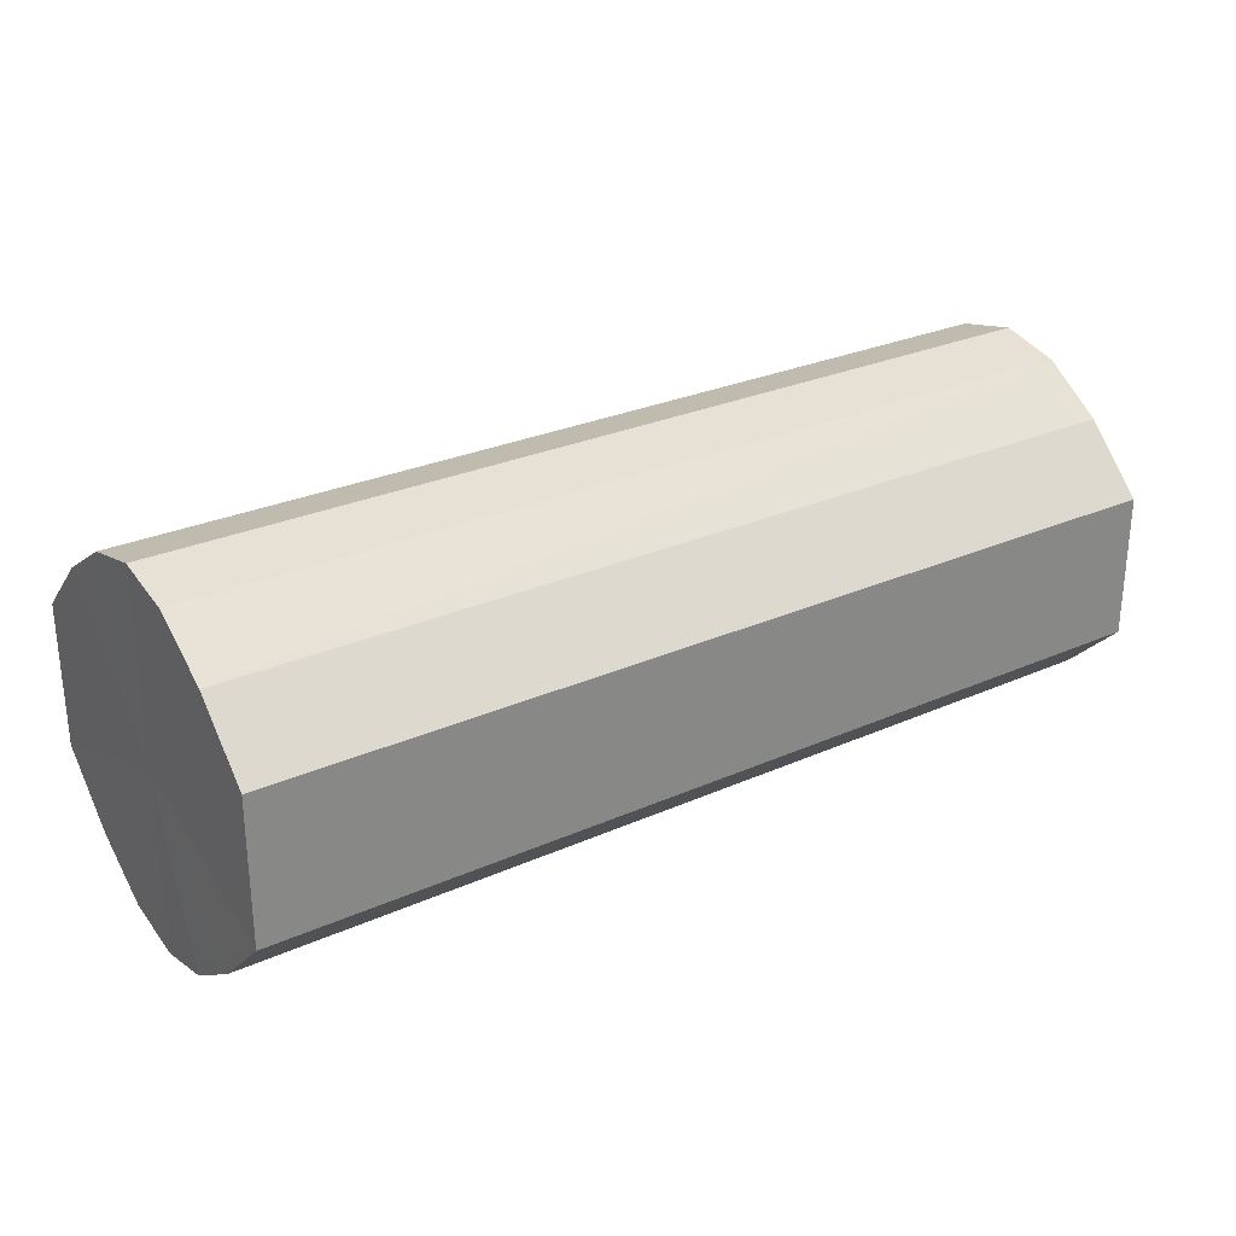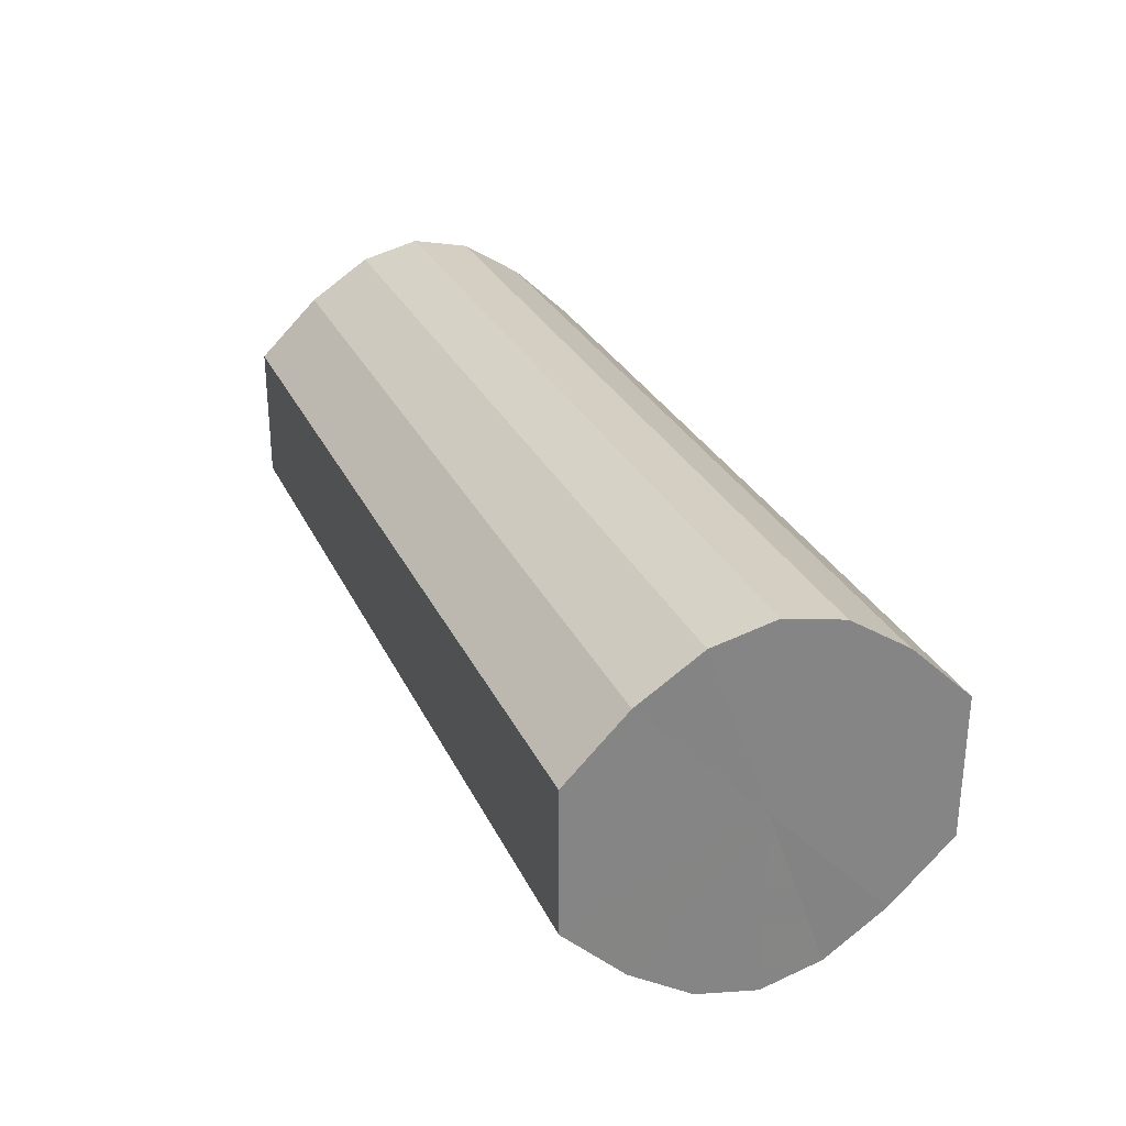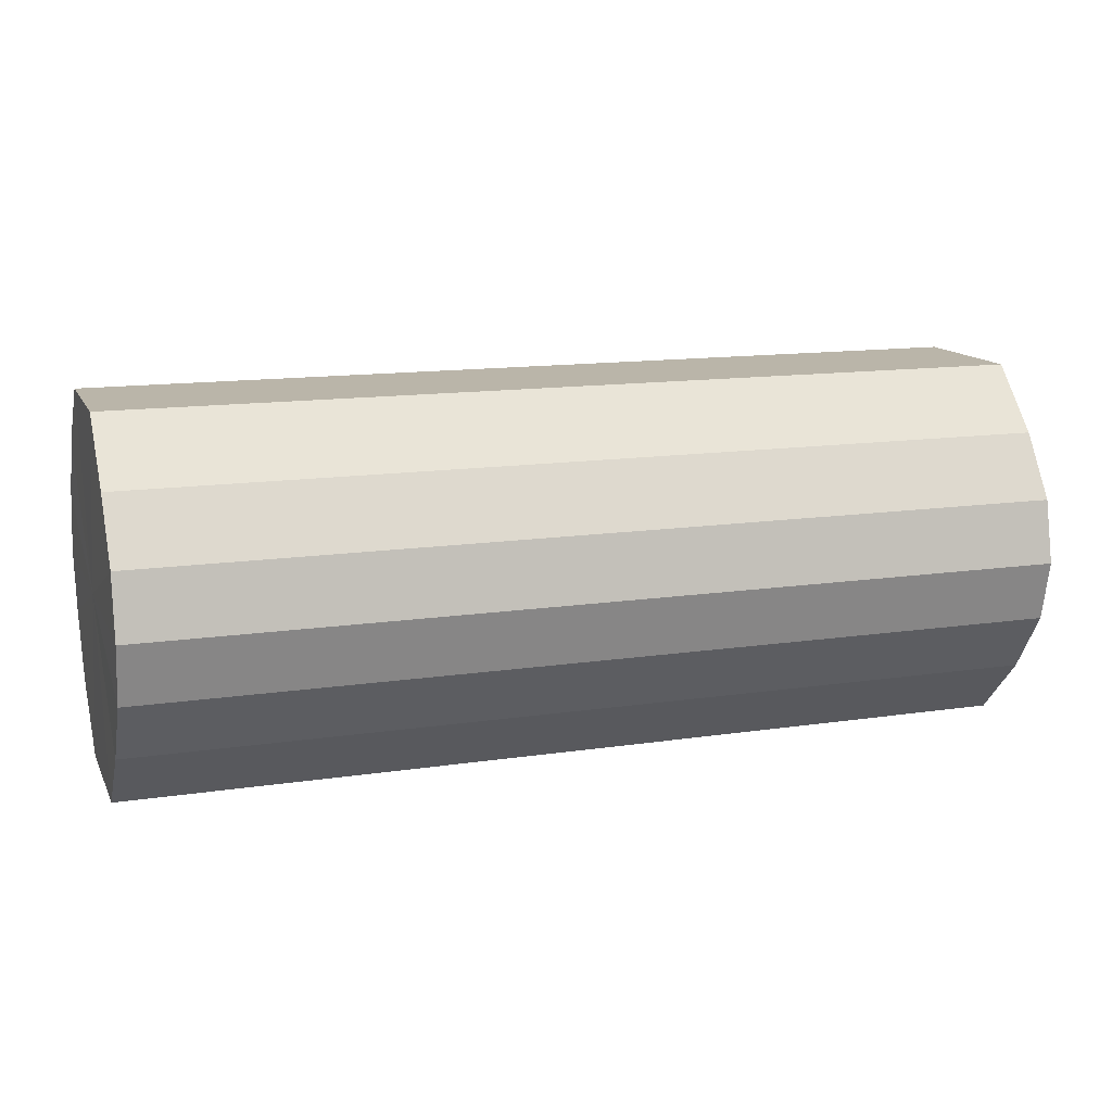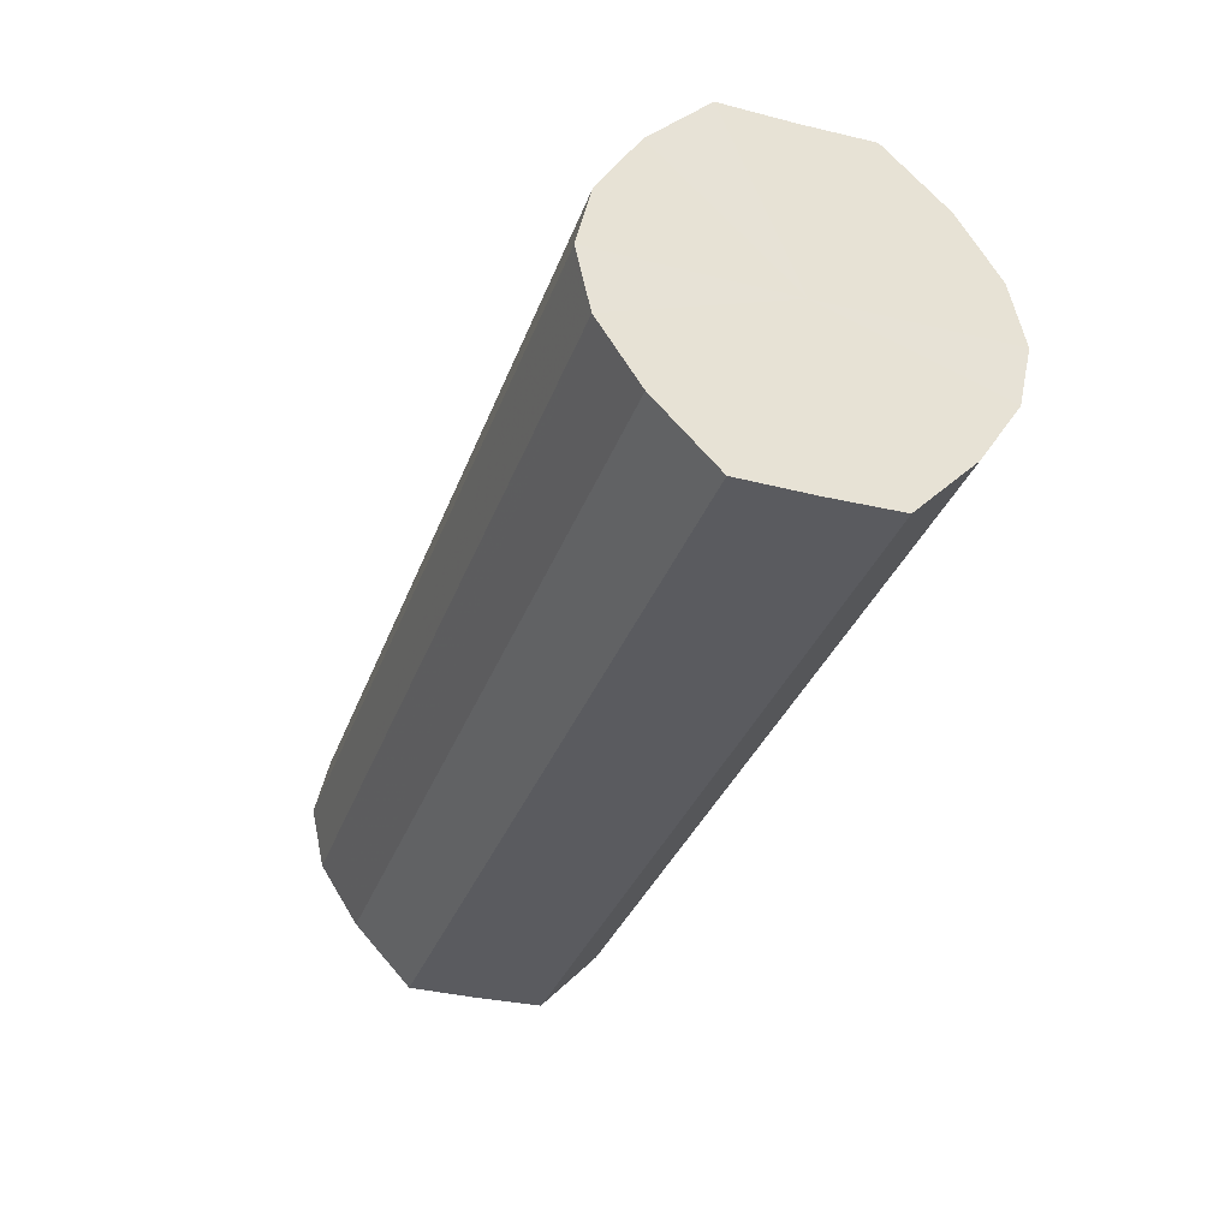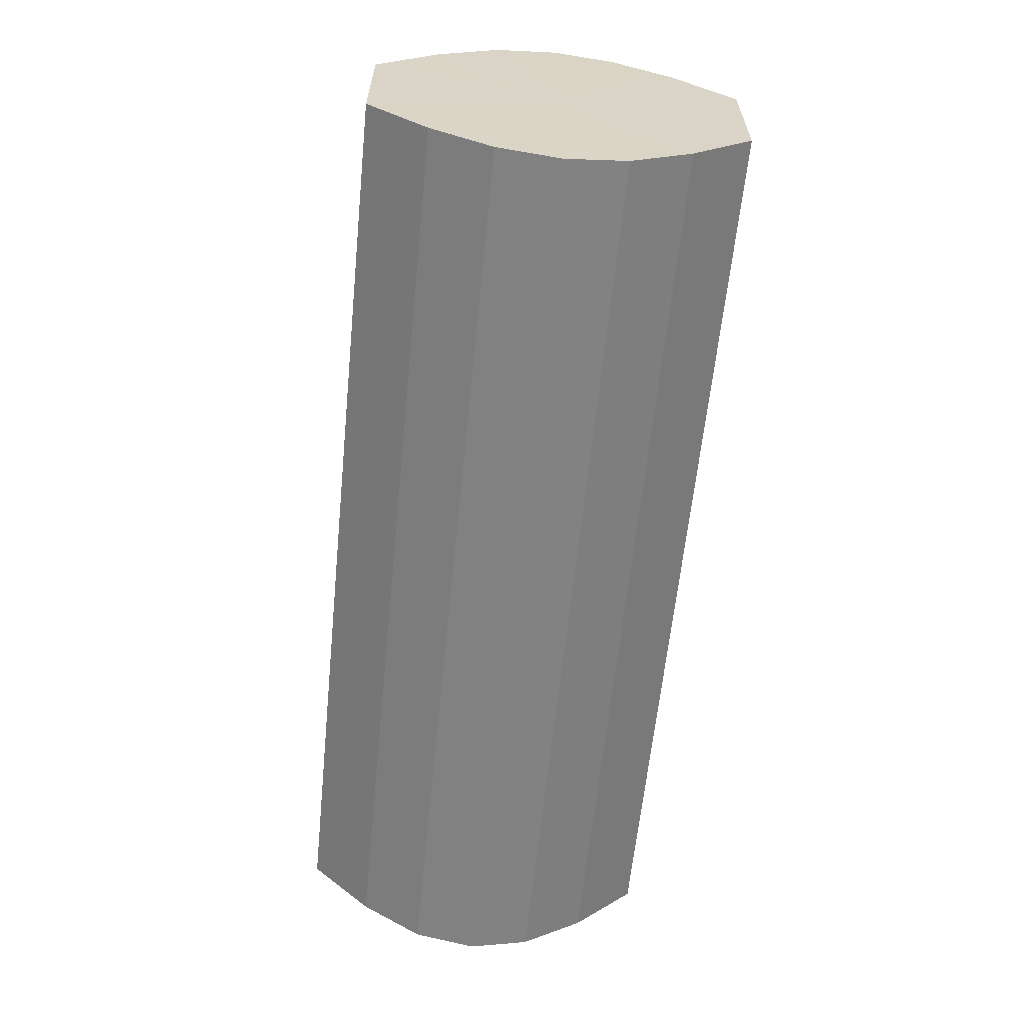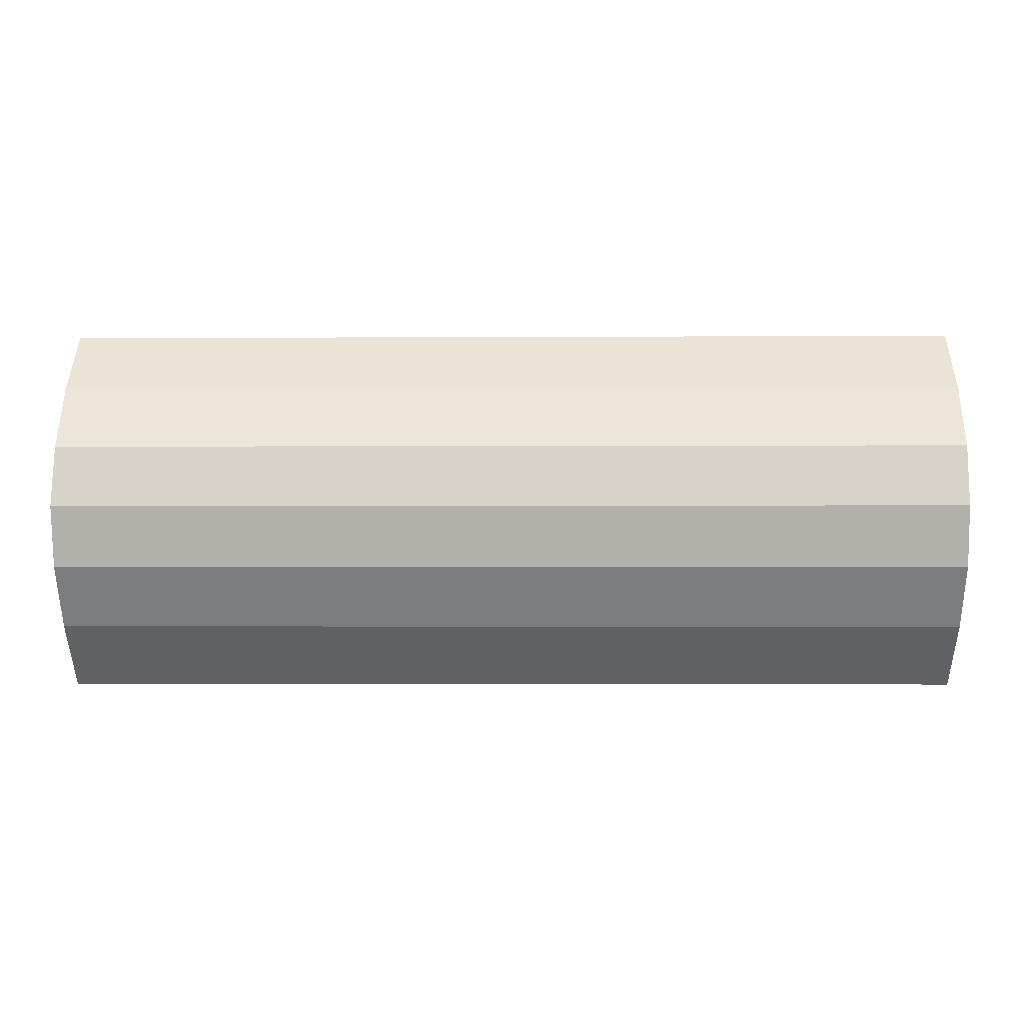
<metadata>
{"format":"obj","ext":"obj","renderer":"f3d","projection":"perspective","resolution":1024,"background":"white","views":[{"elev":27.7,"azim":-34.3,"up":"+Z"},{"elev":28.6,"azim":-111.4,"up":"+Z"},{"elev":13.6,"azim":-18.7,"up":"+Y"},{"elev":-33.2,"azim":71.7,"up":"+Y"},{"elev":-61.7,"azim":-95.7,"up":"+Z"},{"elev":-1.7,"azim":1.2,"up":"+Y"}]}
</metadata>
<code>
o 18433
v 2212 1870 7.911
v 2212 1870 7.922
v 2212 1870 7.911
v 2212 1870 7.932
v 2212 1870 7.922
v 2212 1870 7.899
v 2212 1870 7.899
v 2212 1870 7.939
v 2212 1870 7.932
v 2212 1870 7.89
v 2212 1870 7.89
v 2212 1870 7.941
v 2212 1870 7.939
v 2212 1870 7.883
v 2212 1870 7.883
v 2212 1870 7.939
v 2212 1870 7.941
v 2212 1870 7.881
v 2212 1870 7.881
v 2212 1870 7.932
v 2212 1870 7.939
v 2212 1870 7.883
v 2212 1870 7.883
v 2212 1870 7.922
v 2212 1870 7.932
v 2212 1870 7.89
v 2212 1870 7.89
v 2212 1870 7.911
v 2212 1870 7.922
v 2212 1870 7.899
v 2212 1870 7.899
v 2212 1870 7.911
v 2212 1870 7.911
v 2212 1870 7.922
v 2212 1870 7.922
v 2212 1870 7.932
v 2212 1870 7.932
v 2212 1870 7.899
v 2212 1870 7.911
v 2212 1870 7.89
v 2212 1870 7.899
v 2212 1870 7.939
v 2212 1870 7.939
v 2212 1870 7.883
v 2212 1870 7.89
v 2212 1870 7.881
v 2212 1870 7.883
v 2212 1870 7.941
v 2212 1870 7.941
v 2212 1870 7.883
v 2212 1870 7.881
v 2212 1870 7.89
v 2212 1870 7.883
v 2212 1870 7.939
v 2212 1870 7.939
v 2212 1870 7.899
v 2212 1870 7.89
v 2212 1870 7.911
v 2212 1870 7.899
v 2212 1870 7.932
v 2212 1870 7.932
v 2212 1870 7.922
v 2212 1870 7.911
v 2212 1870 7.922
v 2212 1870 7.911
v 2212 1870 7.922
v 2212 1870 7.911
v 2212 1870 7.932
v 2212 1870 7.899
v 2212 1870 7.939
v 2212 1870 7.89
v 2212 1870 7.941
v 2212 1870 7.883
v 2212 1870 7.939
v 2212 1870 7.881
v 2212 1870 7.932
v 2212 1870 7.883
v 2212 1870 7.922
v 2212 1870 7.89
v 2212 1870 7.911
v 2212 1870 7.899
v 2212 1870 7.911
v 2212 1870 7.911
v 2212 1870 7.922
v 2212 1870 7.899
v 2212 1870 7.932
v 2212 1870 7.89
v 2212 1870 7.939
v 2212 1870 7.883
v 2212 1870 7.941
v 2212 1870 7.881
v 2212 1870 7.939
v 2212 1870 7.883
v 2212 1870 7.932
v 2212 1870 7.89
v 2212 1870 7.922
v 2212 1870 7.899
v 2212 1870 7.911
f 1 2 3
f 2 4 5
f 6 1 7
f 4 8 9
f 10 6 11
f 8 12 13
f 14 10 15
f 12 16 17
f 18 14 19
f 16 20 21
f 22 18 23
f 20 24 25
f 26 22 27
f 24 28 29
f 30 26 31
f 28 30 32
f 33 34 35
f 35 36 37
f 38 39 33
f 40 41 38
f 37 42 43
f 44 45 40
f 46 47 44
f 43 48 49
f 50 51 46
f 52 53 50
f 49 54 55
f 56 57 52
f 58 59 56
f 55 60 61
f 62 63 58
f 61 64 62
f 65 66 67
f 65 68 66
f 65 67 69
f 65 70 68
f 65 69 71
f 65 72 70
f 65 71 73
f 65 74 72
f 65 73 75
f 65 76 74
f 65 75 77
f 65 78 76
f 65 77 79
f 65 80 78
f 65 79 81
f 65 81 80
f 82 83 84
f 82 85 83
f 82 84 86
f 82 87 85
f 82 86 88
f 82 89 87
f 82 88 90
f 82 91 89
f 82 90 92
f 82 93 91
f 82 92 94
f 82 95 93
f 82 94 96
f 82 97 95
f 82 96 98
f 82 98 97

</code>
